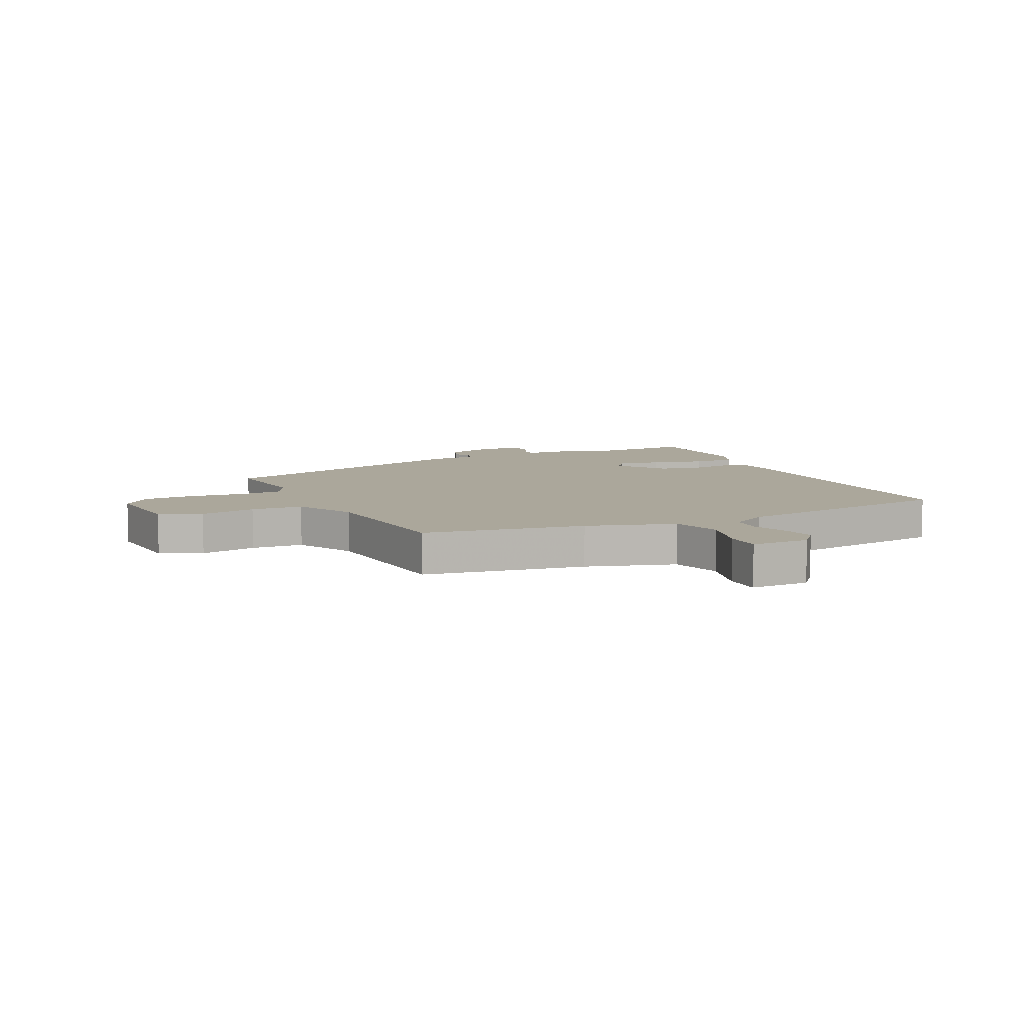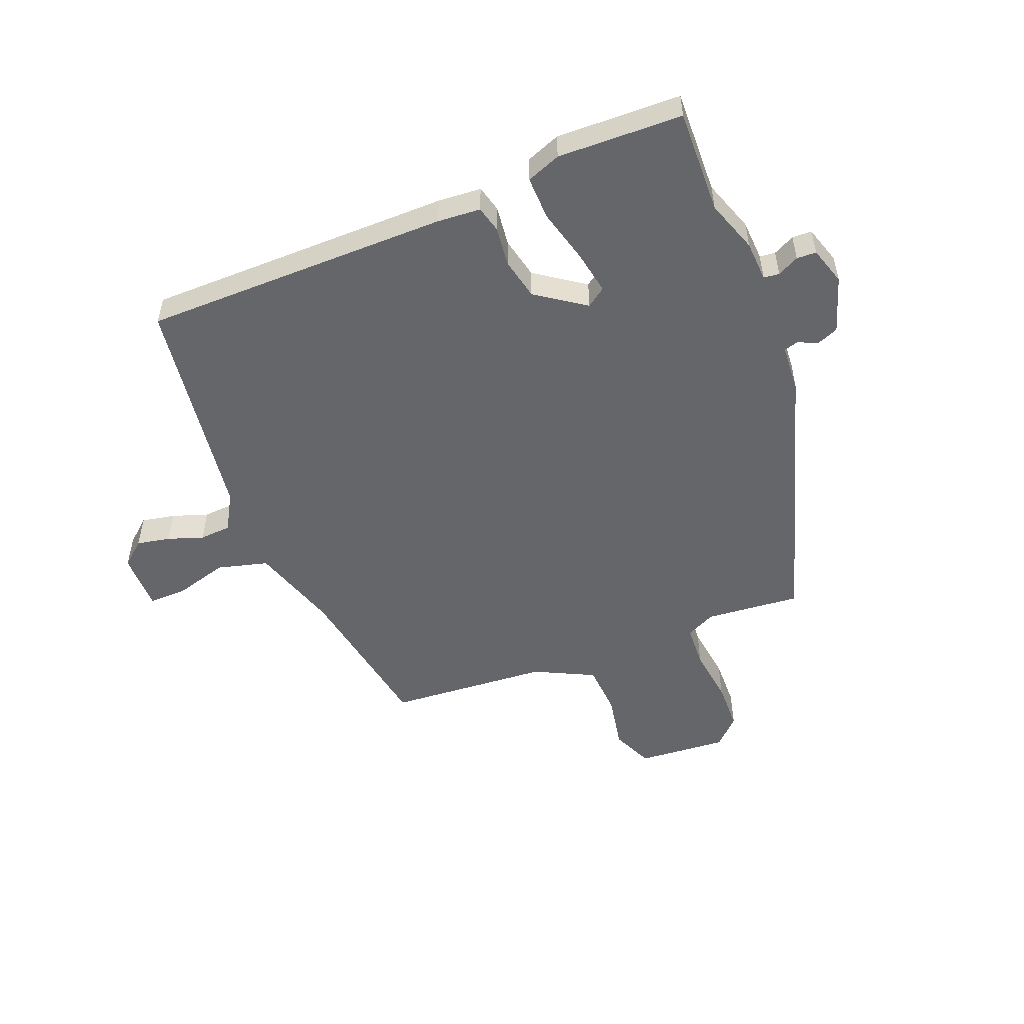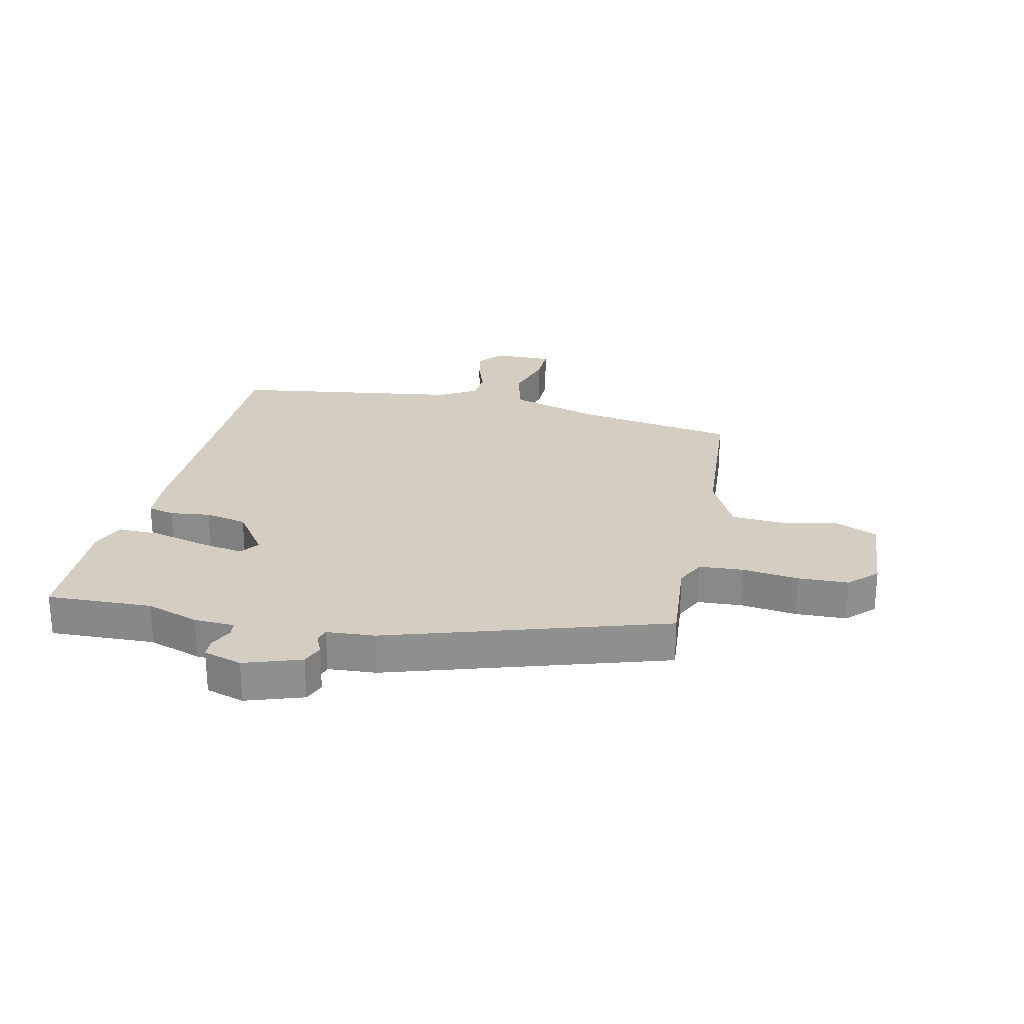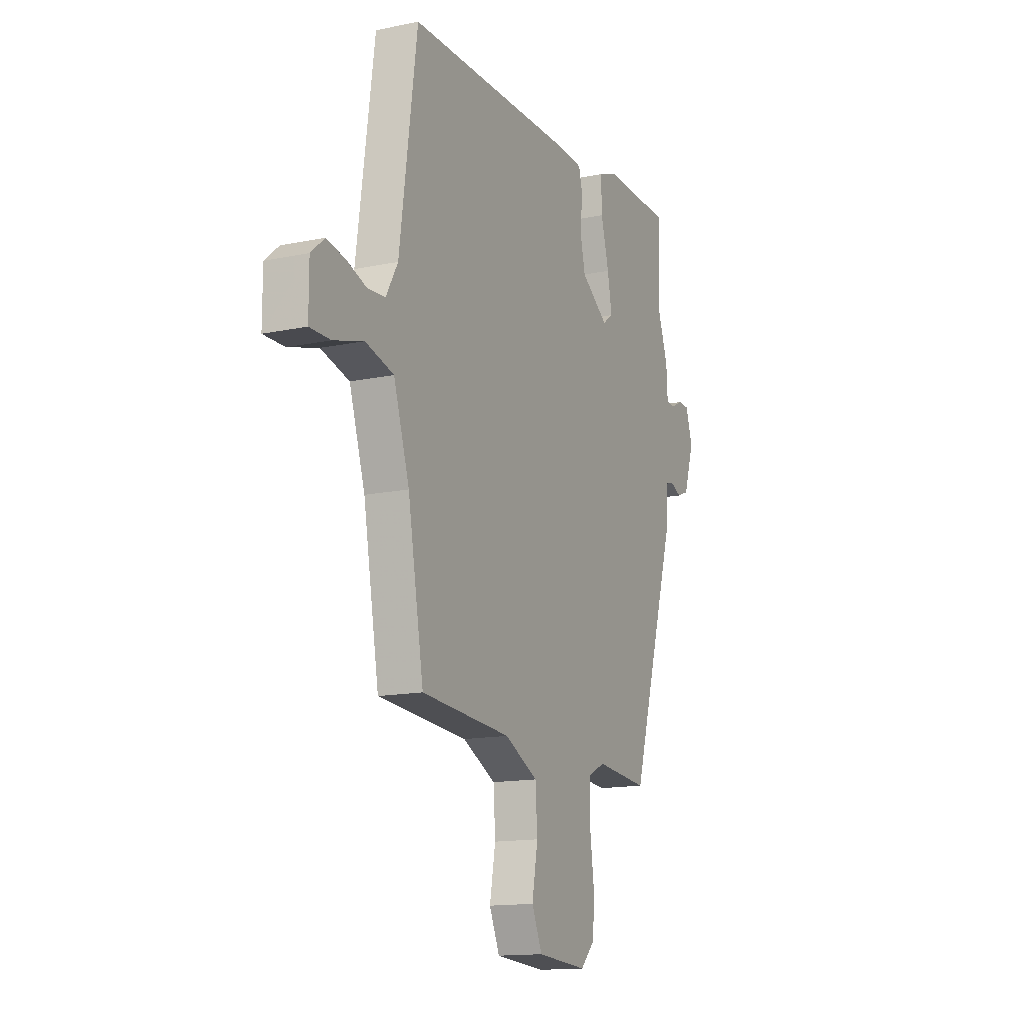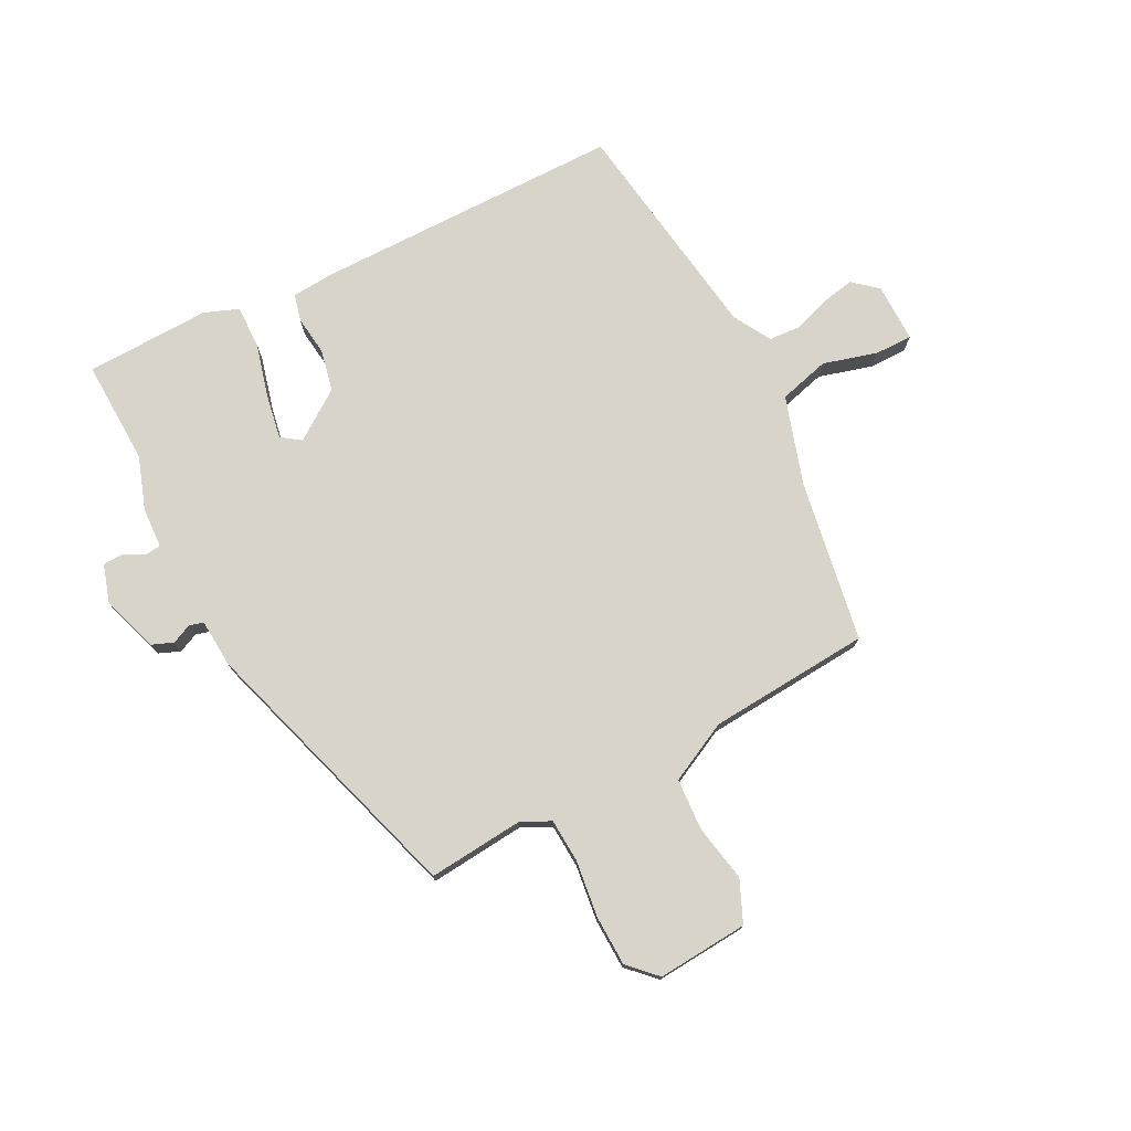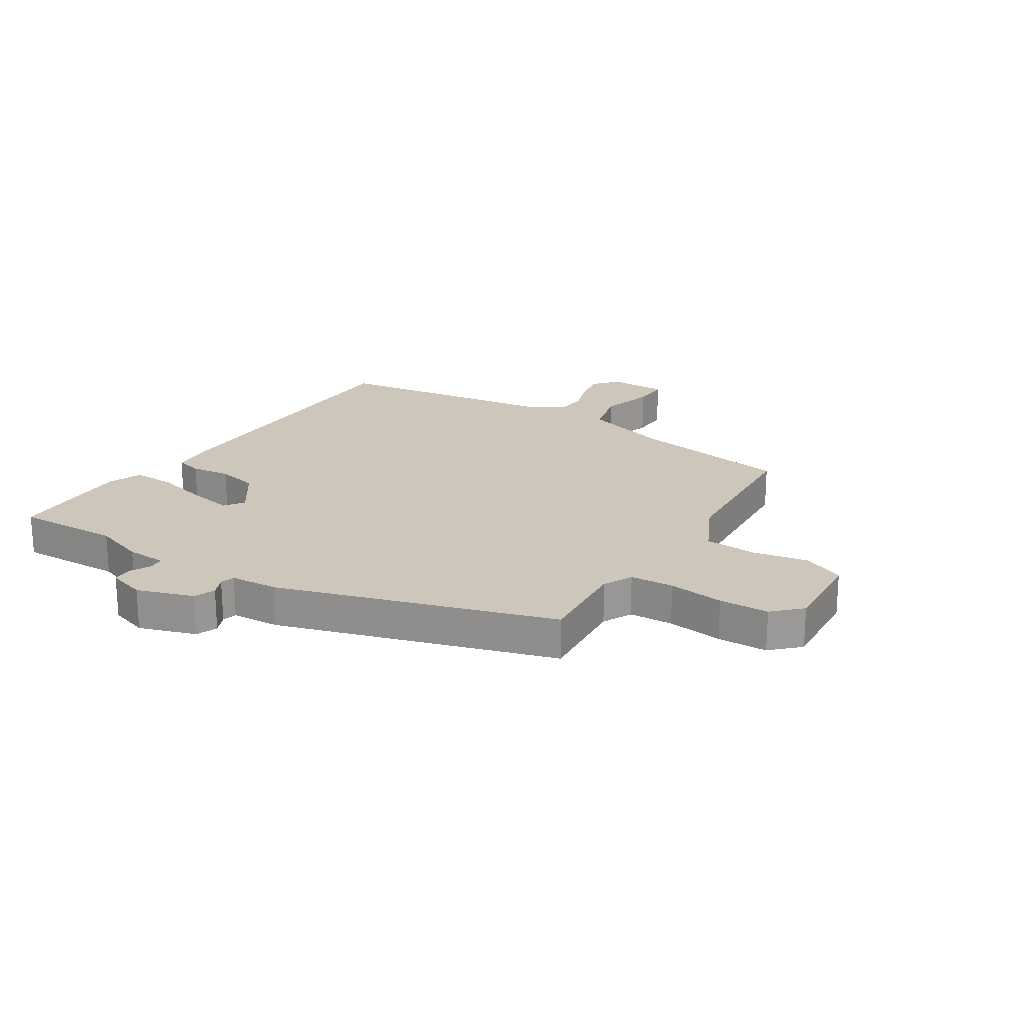
<metadata>
{"format":"obj","ext":"obj","renderer":"f3d","projection":"perspective","resolution":1024,"background":"white","views":[{"elev":8.1,"azim":-116.1,"up":"+Y"},{"elev":-51.8,"azim":21.5,"up":"+Y"},{"elev":25.2,"azim":102.0,"up":"+Y"},{"elev":-14.5,"azim":-65.5,"up":"+Z"},{"elev":75.7,"azim":152.3,"up":"+Y"},{"elev":21.3,"azim":122.3,"up":"+Y"}]}
</metadata>
<code>
v 0.501 0.07 0.538
v 0.496 0.07 0.357
v 0.528 0.07 0.266
v 0.532 0.07 0.196
v 0.559 0.07 0.193
v 0.596 0.07 0.212
v 0.63 0.07 0.211
v 0.651 0.07 0.145
v 0.619 0.07 0.047
v 0.582 0.07 0.032
v 0.548 0.07 0.047
v 0.523 0.07 0.04
v 0.518 0.07 -0.043
v 0.373 0.07 -0.521
v 0.208 0.07 -0.507
v 0.157 0.07 -0.532
v 0.153 0.07 -0.608
v 0.166 0.07 -0.705
v 0.164 0.07 -0.792
v 0.118 0.07 -0.839
v -0.039 0.07 -0.828
v -0.071 0.07 -0.756
v -0.053 0.07 -0.658
v -0.059 0.07 -0.568
v -0.163 0.07 -0.517
v -0.443 0.07 -0.498
v -0.492 0.07 -0.219
v -0.541 0.07 -0.066
v -0.629 0.07 -0.043
v -0.722 0.07 -0.07
v -0.787 0.07 -0.071
v -0.787 0.07 0.031
v -0.745 0.07 0.067
v -0.687 0.07 0.056
v -0.625 0.07 0.035
v -0.57 0.07 0.039
v -0.533 0.07 0.104
v -0.478 0.07 0.498
v 0.054 0.07 0.503
v 0.129 0.07 0.498
v 0.141 0.07 0.452
v 0.133 0.07 0.383
v 0.149 0.07 0.311
v 0.234 0.07 0.252
v 0.267 0.07 0.276
v 0.253 0.07 0.352
v 0.228 0.07 0.445
v 0.226 0.07 0.52
v 0.285 0.07 0.543
v 0.501 0 0.538
v 0.496 0 0.357
v 0.528 0 0.266
v 0.532 0 0.196
v 0.559 0 0.193
v 0.596 0 0.212
v 0.63 0 0.211
v 0.651 0 0.145
v 0.619 0 0.047
v 0.582 0 0.032
v 0.548 0 0.047
v 0.523 0 0.04
v 0.518 0 -0.043
v 0.373 0 -0.521
v 0.208 0 -0.507
v 0.157 0 -0.532
v 0.153 0 -0.608
v 0.166 0 -0.705
v 0.164 0 -0.792
v 0.118 0 -0.839
v -0.039 0 -0.828
v -0.071 0 -0.756
v -0.053 0 -0.658
v -0.059 0 -0.568
v -0.163 0 -0.517
v -0.443 0 -0.498
v -0.492 0 -0.219
v -0.541 0 -0.066
v -0.629 0 -0.043
v -0.722 0 -0.07
v -0.787 0 -0.071
v -0.787 0 0.031
v -0.745 0 0.067
v -0.687 0 0.056
v -0.625 0 0.035
v -0.57 0 0.039
v -0.533 0 0.104
v -0.478 0 0.498
v 0.054 0 0.503
v 0.129 0 0.498
v 0.141 0 0.452
v 0.133 0 0.383
v 0.149 0 0.311
v 0.234 0 0.252
v 0.267 0 0.276
v 0.253 0 0.352
v 0.228 0 0.445
v 0.226 0 0.52
v 0.285 0 0.543
f 46 47 48 49
f 45 46 49 1
f 39 40 41 42
f 37 38 39 42
f 36 37 42 43
f 32 33 34 35
f 30 31 32 35
f 29 30 35 36
f 28 29 36 43
f 25 26 27
f 24 25 27 28
f 20 21 22 23
f 20 23 24
f 17 18 19 20
f 16 17 20 24
f 15 16 24 28
f 12 13 14 15
f 8 9 10 11
f 8 11 12
f 5 6 7 8
f 4 5 8 12
f 2 3 4 12
f 45 1 2
f 44 45 2 12
f 28 43 44
f 12 15 28 44
f 98 97 96 95
f 50 98 95 94
f 91 90 89 88
f 91 88 87 86
f 92 91 86 85
f 84 83 82 81
f 84 81 80 79
f 85 84 79 78
f 92 85 78 77
f 76 75 74
f 77 76 74 73
f 72 71 70 69
f 73 72 69
f 69 68 67 66
f 73 69 66 65
f 77 73 65 64
f 64 63 62 61
f 60 59 58 57
f 61 60 57
f 57 56 55 54
f 61 57 54 53
f 61 53 52 51
f 51 50 94
f 61 51 94 93
f 93 92 77
f 93 77 64 61
f 1 50 51 2
f 2 51 52 3
f 3 52 53 4
f 4 53 54 5
f 5 54 55 6
f 6 55 56 7
f 7 56 57 8
f 8 57 58 9
f 9 58 59 10
f 10 59 60 11
f 11 60 61 12
f 12 61 62 13
f 13 62 63 14
f 14 63 64 15
f 15 64 65 16
f 16 65 66 17
f 17 66 67 18
f 18 67 68 19
f 19 68 69 20
f 20 69 70 21
f 21 70 71 22
f 22 71 72 23
f 23 72 73 24
f 24 73 74 25
f 25 74 75 26
f 26 75 76 27
f 27 76 77 28
f 28 77 78 29
f 29 78 79 30
f 30 79 80 31
f 31 80 81 32
f 32 81 82 33
f 33 82 83 34
f 34 83 84 35
f 35 84 85 36
f 36 85 86 37
f 37 86 87 38
f 38 87 88 39
f 39 88 89 40
f 40 89 90 41
f 41 90 91 42
f 42 91 92 43
f 43 92 93 44
f 44 93 94 45
f 45 94 95 46
f 46 95 96 47
f 47 96 97 48
f 48 97 98 49
f 49 98 50 1

</code>
